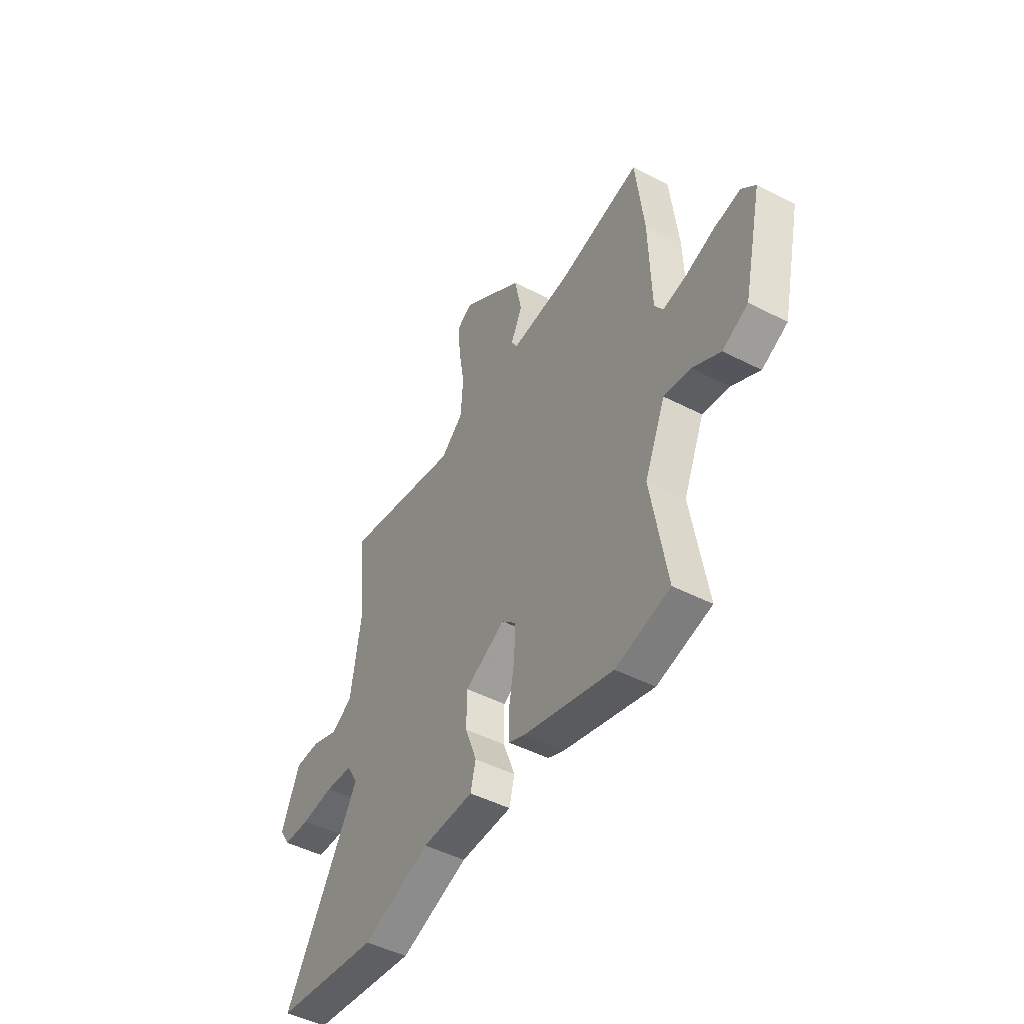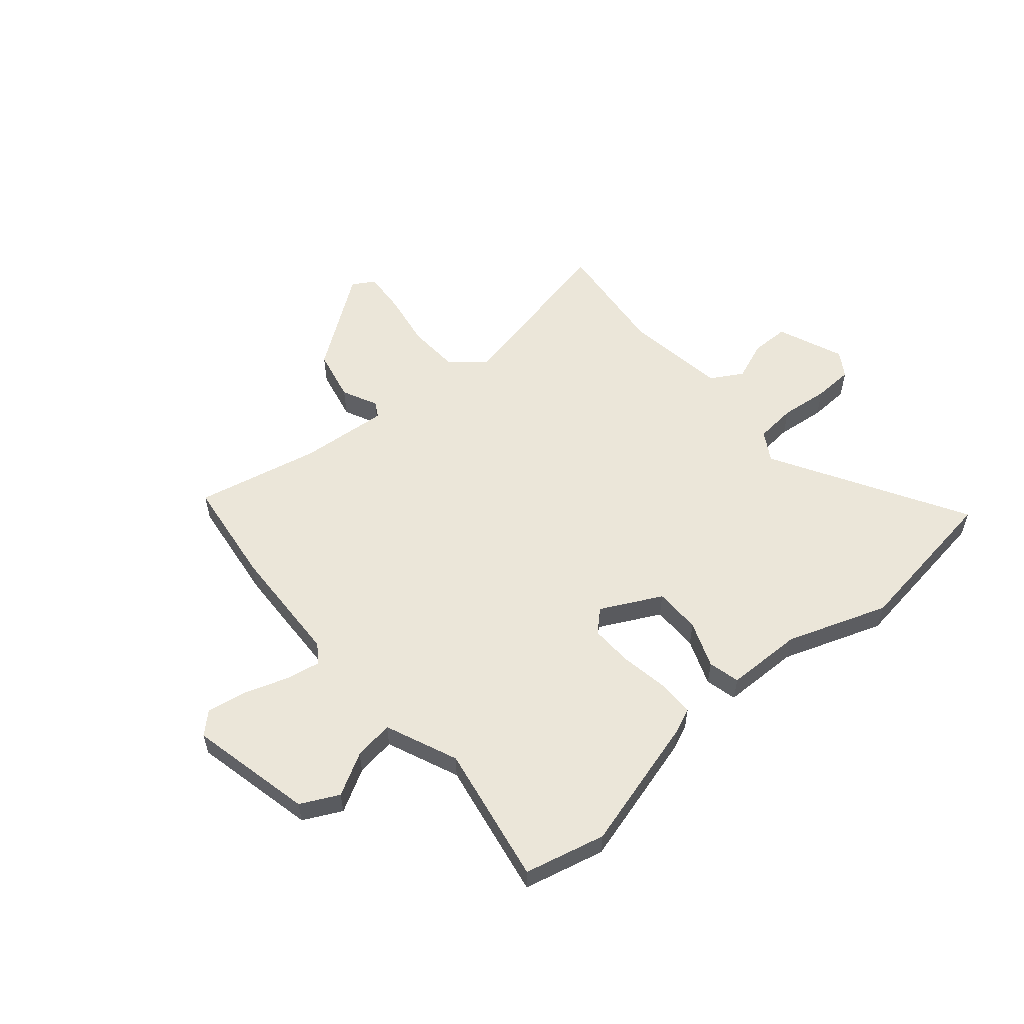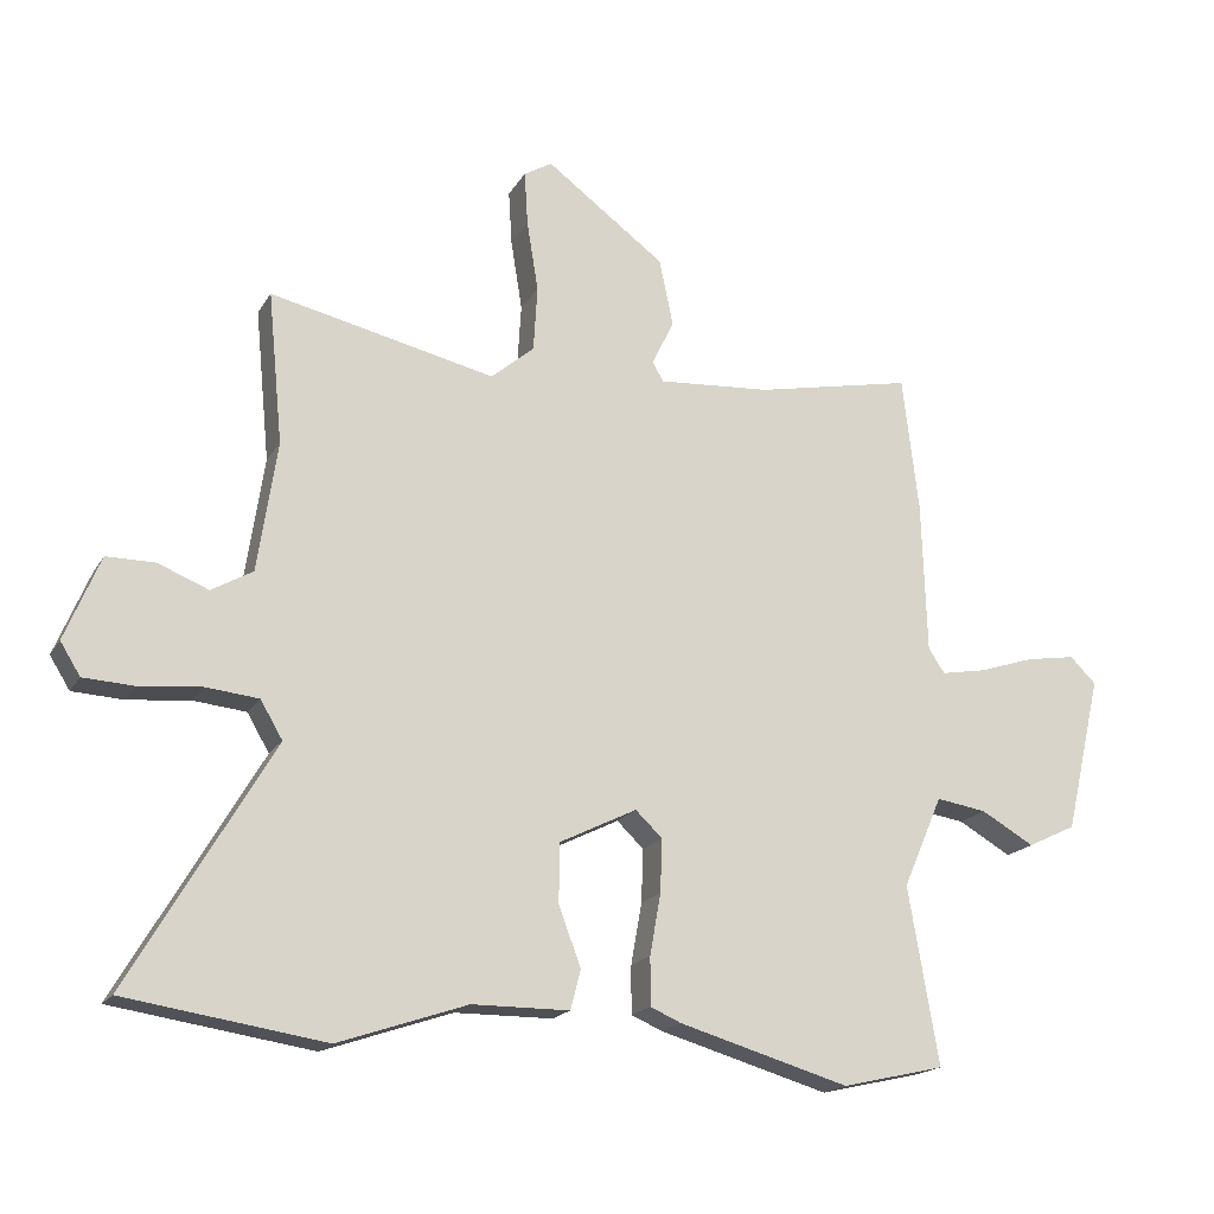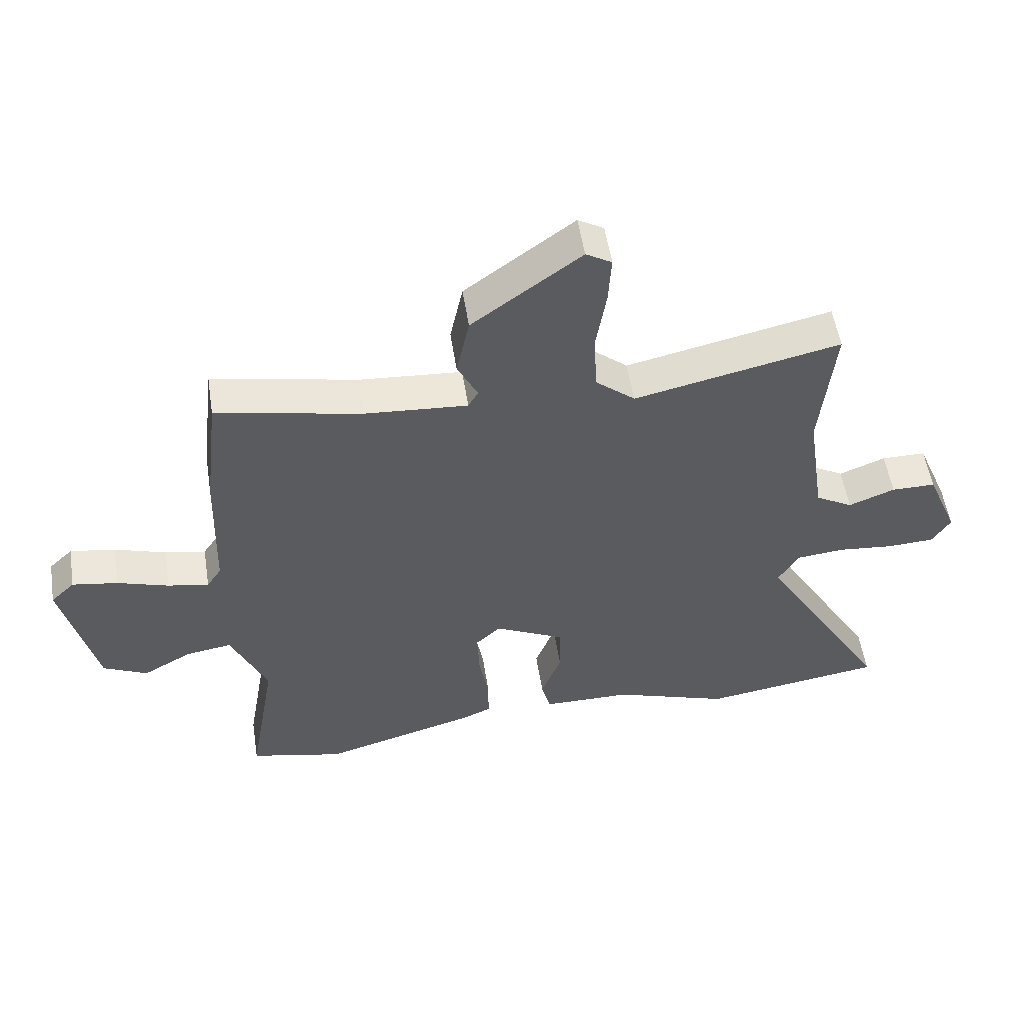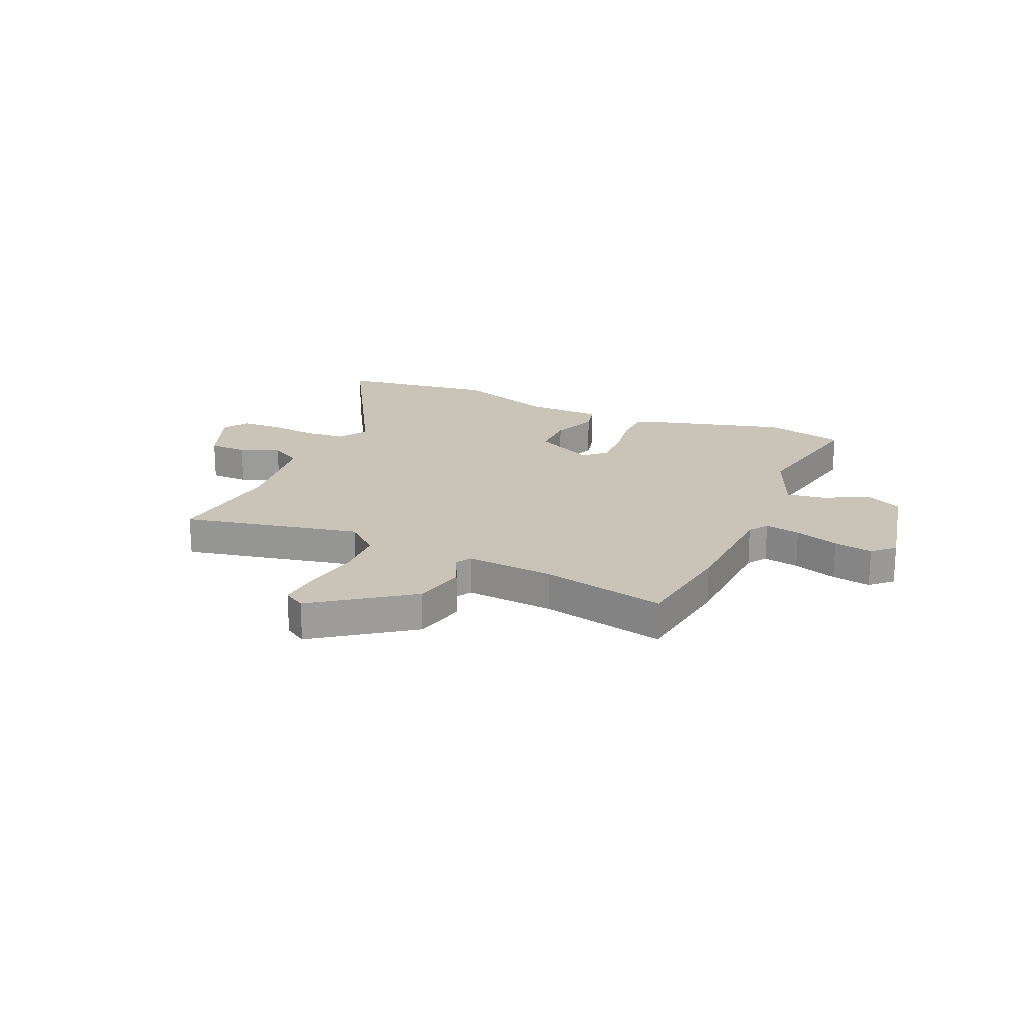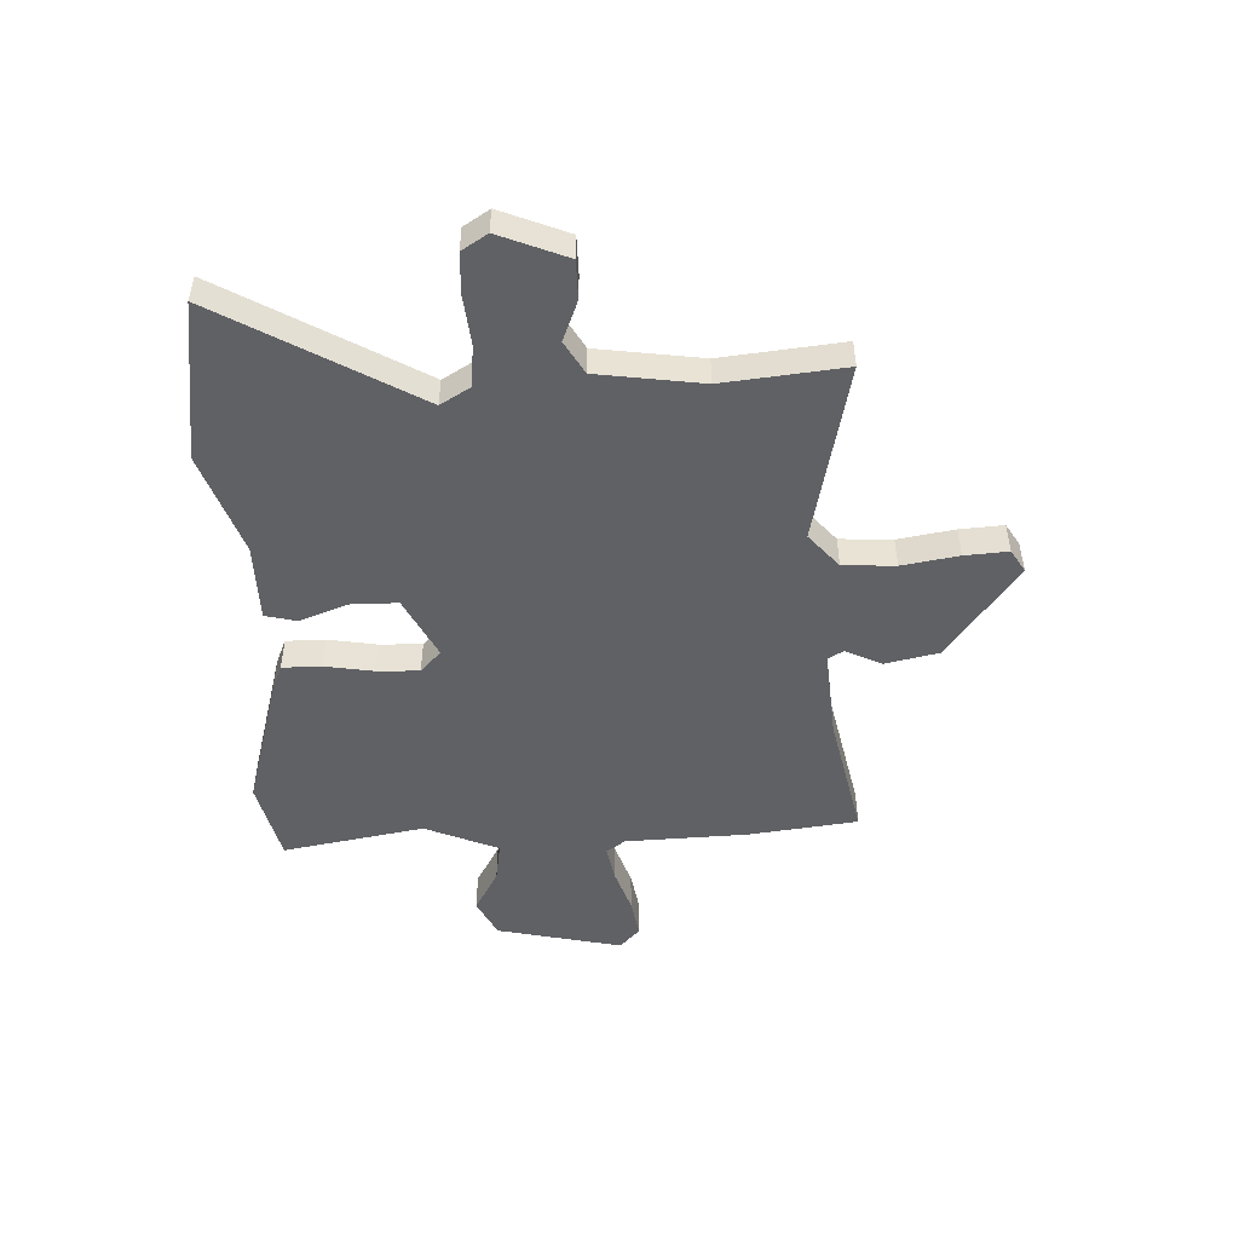
<metadata>
{"format":"obj","ext":"obj","renderer":"f3d","projection":"perspective","resolution":1024,"background":"white","views":[{"elev":-47.5,"azim":59.8,"up":"+Z"},{"elev":55.8,"azim":140.2,"up":"+Y"},{"elev":-18.2,"azim":-21.8,"up":"+Z"},{"elev":54.2,"azim":171.1,"up":"+Z"},{"elev":20.0,"azim":24.6,"up":"+Y"},{"elev":-49.3,"azim":-87.2,"up":"+Y"}]}
</metadata>
<code>
v -0.391 0.07 -0.517
v -0.687 0.07 -0.472
v -0.475 0.07 -0.111
v -0.508 0.07 -0.055
v -0.586 0.07 -0.047
v -0.678 0.07 -0.056
v -0.754 0.07 -0.052
v -0.784 0.07 -0.004
v -0.732 0.07 0.121
v -0.66 0.07 0.121
v -0.585 0.07 0.091
v -0.524 0.07 0.126
v -0.495 0.07 0.32
v -0.517 0.07 0.545
v -0.182 0.07 0.47
v -0.118 0.07 0.524
v -0.112 0.07 0.621
v -0.129 0.07 0.726
v -0.134 0.07 0.807
v -0.092 0.07 0.832
v 0.085 0.07 0.701
v 0.106 0.07 0.601
v 0.073 0.07 0.534
v 0.089 0.07 0.505
v 0.257 0.07 0.517
v 0.492 0.07 0.565
v 0.516 0.07 0.362
v 0.523 0.07 0.136
v 0.547 0.07 0.1
v 0.614 0.07 0.112
v 0.697 0.07 0.139
v 0.771 0.07 0.151
v 0.81 0.07 0.113
v 0.756 0.07 -0.119
v 0.684 0.07 -0.154
v 0.605 0.07 -0.109
v 0.53 0.07 -0.097
v 0.471 0.07 -0.233
v 0.516 0.07 -0.496
v 0.363 0.07 -0.531
v 0.11 0.07 -0.458
v 0.064 0.07 -0.438
v 0.064 0.07 -0.367
v 0.08 0.07 -0.276
v 0.083 0.07 -0.197
v 0.043 0.07 -0.159
v -0.072 0.07 -0.216
v -0.073 0.07 -0.304
v -0.04 0.07 -0.392
v -0.055 0.07 -0.451
v -0.2 0.07 -0.452
v -0.391 0 -0.517
v -0.687 0 -0.472
v -0.475 0 -0.111
v -0.508 0 -0.055
v -0.586 0 -0.047
v -0.678 0 -0.056
v -0.754 0 -0.052
v -0.784 0 -0.004
v -0.732 0 0.121
v -0.66 0 0.121
v -0.585 0 0.091
v -0.524 0 0.126
v -0.495 0 0.32
v -0.517 0 0.545
v -0.182 0 0.47
v -0.118 0 0.524
v -0.112 0 0.621
v -0.129 0 0.726
v -0.134 0 0.807
v -0.092 0 0.832
v 0.085 0 0.701
v 0.106 0 0.601
v 0.073 0 0.534
v 0.089 0 0.505
v 0.257 0 0.517
v 0.492 0 0.565
v 0.516 0 0.362
v 0.523 0 0.136
v 0.547 0 0.1
v 0.614 0 0.112
v 0.697 0 0.139
v 0.771 0 0.151
v 0.81 0 0.113
v 0.756 0 -0.119
v 0.684 0 -0.154
v 0.605 0 -0.109
v 0.53 0 -0.097
v 0.471 0 -0.233
v 0.516 0 -0.496
v 0.363 0 -0.531
v 0.11 0 -0.458
v 0.064 0 -0.438
v 0.064 0 -0.367
v 0.08 0 -0.276
v 0.083 0 -0.197
v 0.043 0 -0.159
v -0.072 0 -0.216
v -0.073 0 -0.304
v -0.04 0 -0.392
v -0.055 0 -0.451
v -0.2 0 -0.452
f 48 49 50 51
f 1 2 3
f 51 1 3
f 48 51 3
f 47 48 3
f 46 47 3 4
f 42 43 44
f 41 42 44
f 40 41 44
f 39 40 44
f 38 39 44
f 37 38 44 45
f 34 35 36
f 33 34 36
f 32 33 36
f 31 32 36
f 30 31 36
f 29 30 36 37
f 37 45 46
f 29 37 46
f 28 29 46
f 28 46 4
f 27 28 4
f 26 27 4
f 25 26 4
f 21 22 23
f 20 21 23
f 19 20 23
f 18 19 23
f 17 18 23
f 16 17 23 24
f 13 14 15
f 12 13 15
f 12 15 16 24
f 9 10 11
f 8 9 11
f 7 8 11
f 6 7 11
f 5 6 11
f 5 11 12
f 12 24 25
f 5 12 25
f 4 5 25
f 102 101 100 99
f 54 53 52
f 54 52 102
f 54 102 99
f 54 99 98
f 55 54 98 97
f 95 94 93
f 95 93 92
f 95 92 91
f 95 91 90
f 95 90 89
f 96 95 89 88
f 87 86 85
f 87 85 84
f 87 84 83
f 87 83 82
f 87 82 81
f 88 87 81 80
f 97 96 88
f 97 88 80
f 97 80 79
f 55 97 79
f 55 79 78
f 55 78 77
f 55 77 76
f 74 73 72
f 74 72 71
f 74 71 70
f 74 70 69
f 74 69 68
f 75 74 68 67
f 66 65 64
f 66 64 63
f 75 67 66 63
f 62 61 60
f 62 60 59
f 62 59 58
f 62 58 57
f 62 57 56
f 63 62 56
f 76 75 63
f 76 63 56
f 76 56 55
f 1 52 53 2
f 2 53 54 3
f 3 54 55 4
f 4 55 56 5
f 5 56 57 6
f 6 57 58 7
f 7 58 59 8
f 8 59 60 9
f 9 60 61 10
f 10 61 62 11
f 11 62 63 12
f 12 63 64 13
f 13 64 65 14
f 14 65 66 15
f 15 66 67 16
f 16 67 68 17
f 17 68 69 18
f 18 69 70 19
f 19 70 71 20
f 20 71 72 21
f 21 72 73 22
f 22 73 74 23
f 23 74 75 24
f 24 75 76 25
f 25 76 77 26
f 26 77 78 27
f 27 78 79 28
f 28 79 80 29
f 29 80 81 30
f 30 81 82 31
f 31 82 83 32
f 32 83 84 33
f 33 84 85 34
f 34 85 86 35
f 35 86 87 36
f 36 87 88 37
f 37 88 89 38
f 38 89 90 39
f 39 90 91 40
f 40 91 92 41
f 41 92 93 42
f 42 93 94 43
f 43 94 95 44
f 44 95 96 45
f 45 96 97 46
f 46 97 98 47
f 47 98 99 48
f 48 99 100 49
f 49 100 101 50
f 50 101 102 51
f 51 102 52 1

</code>
